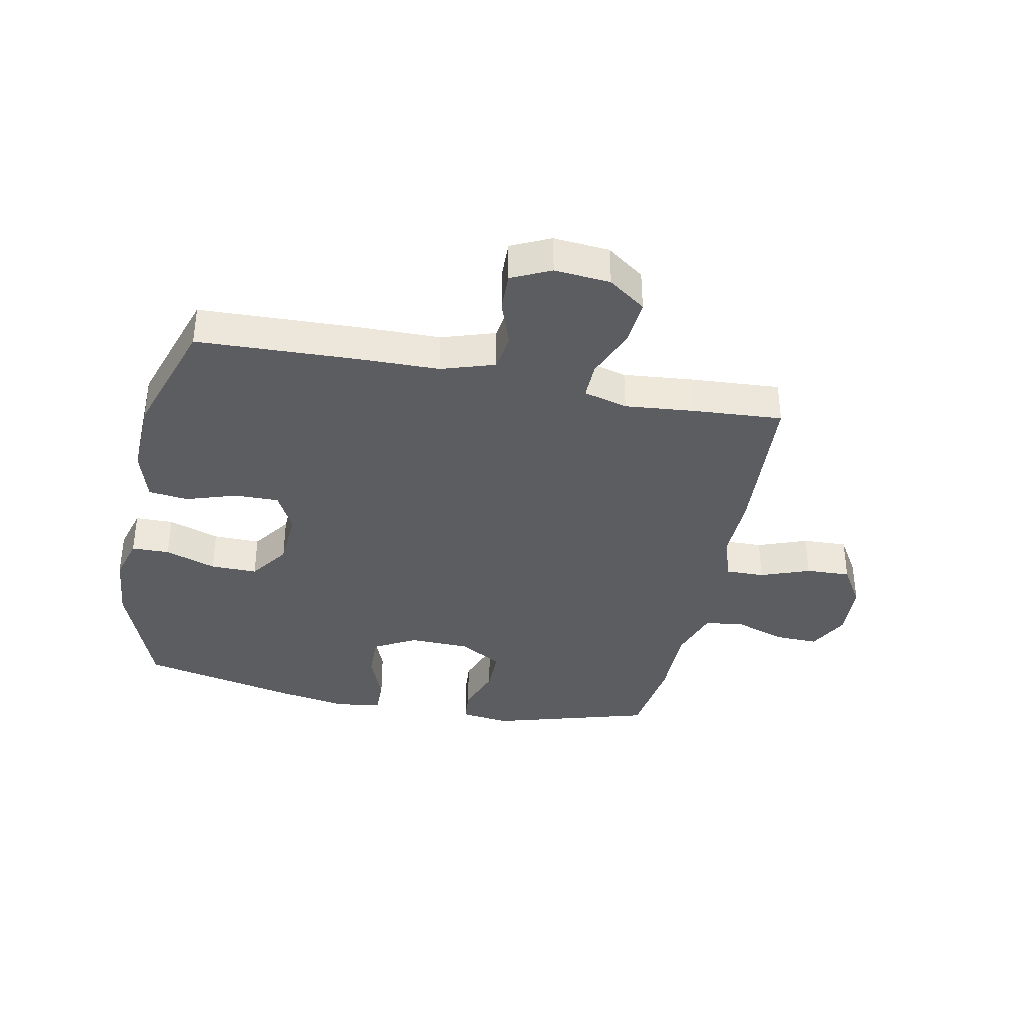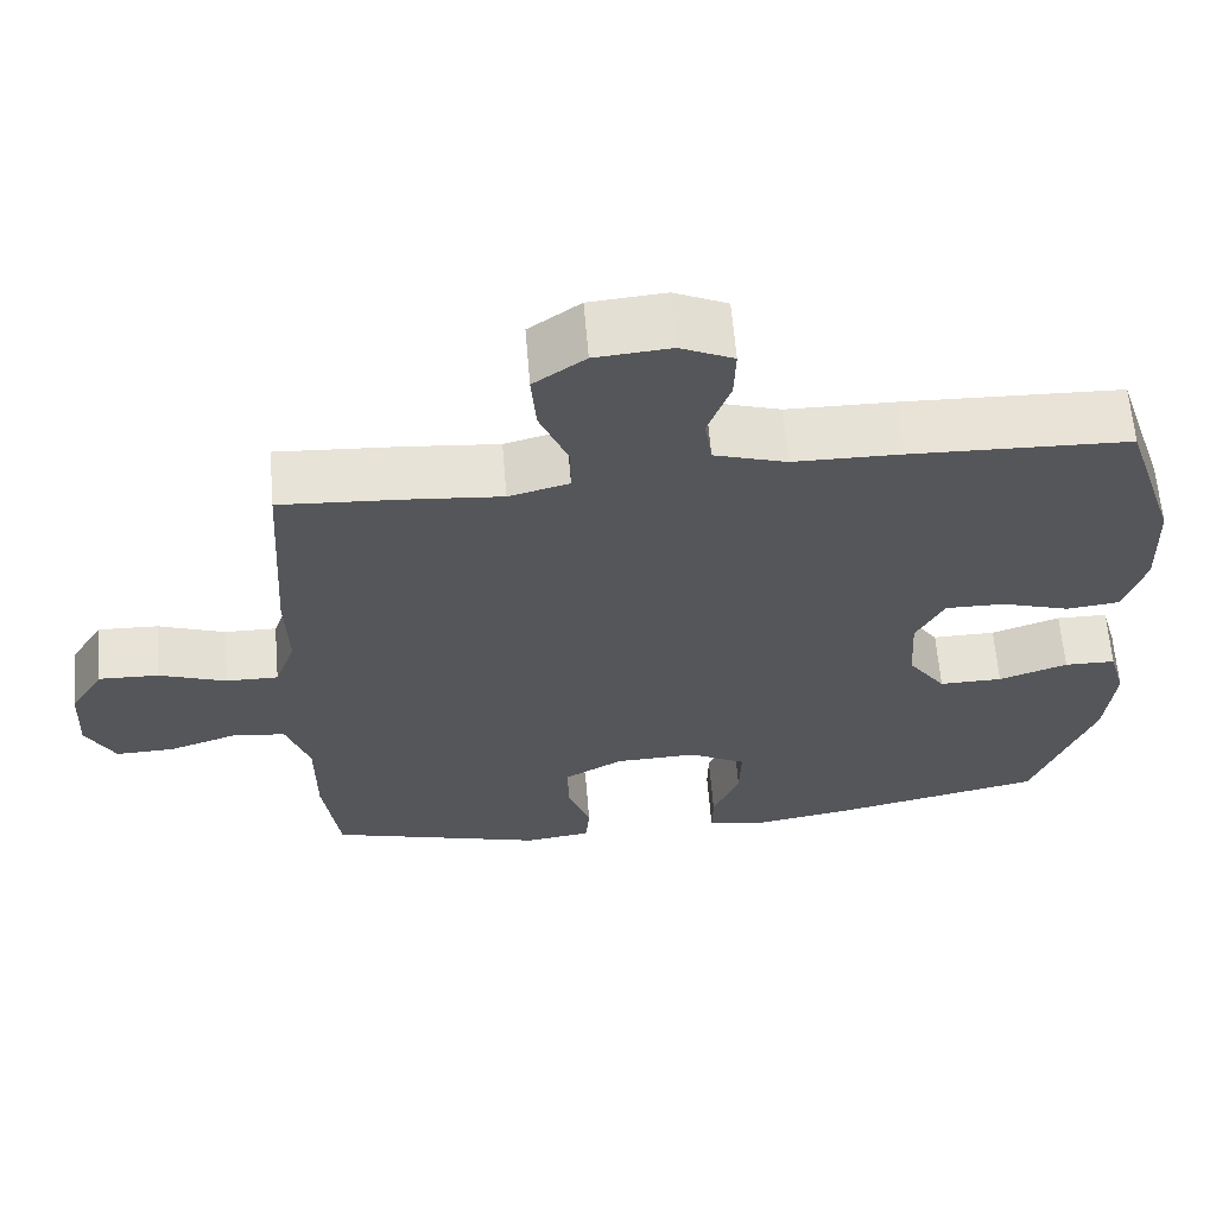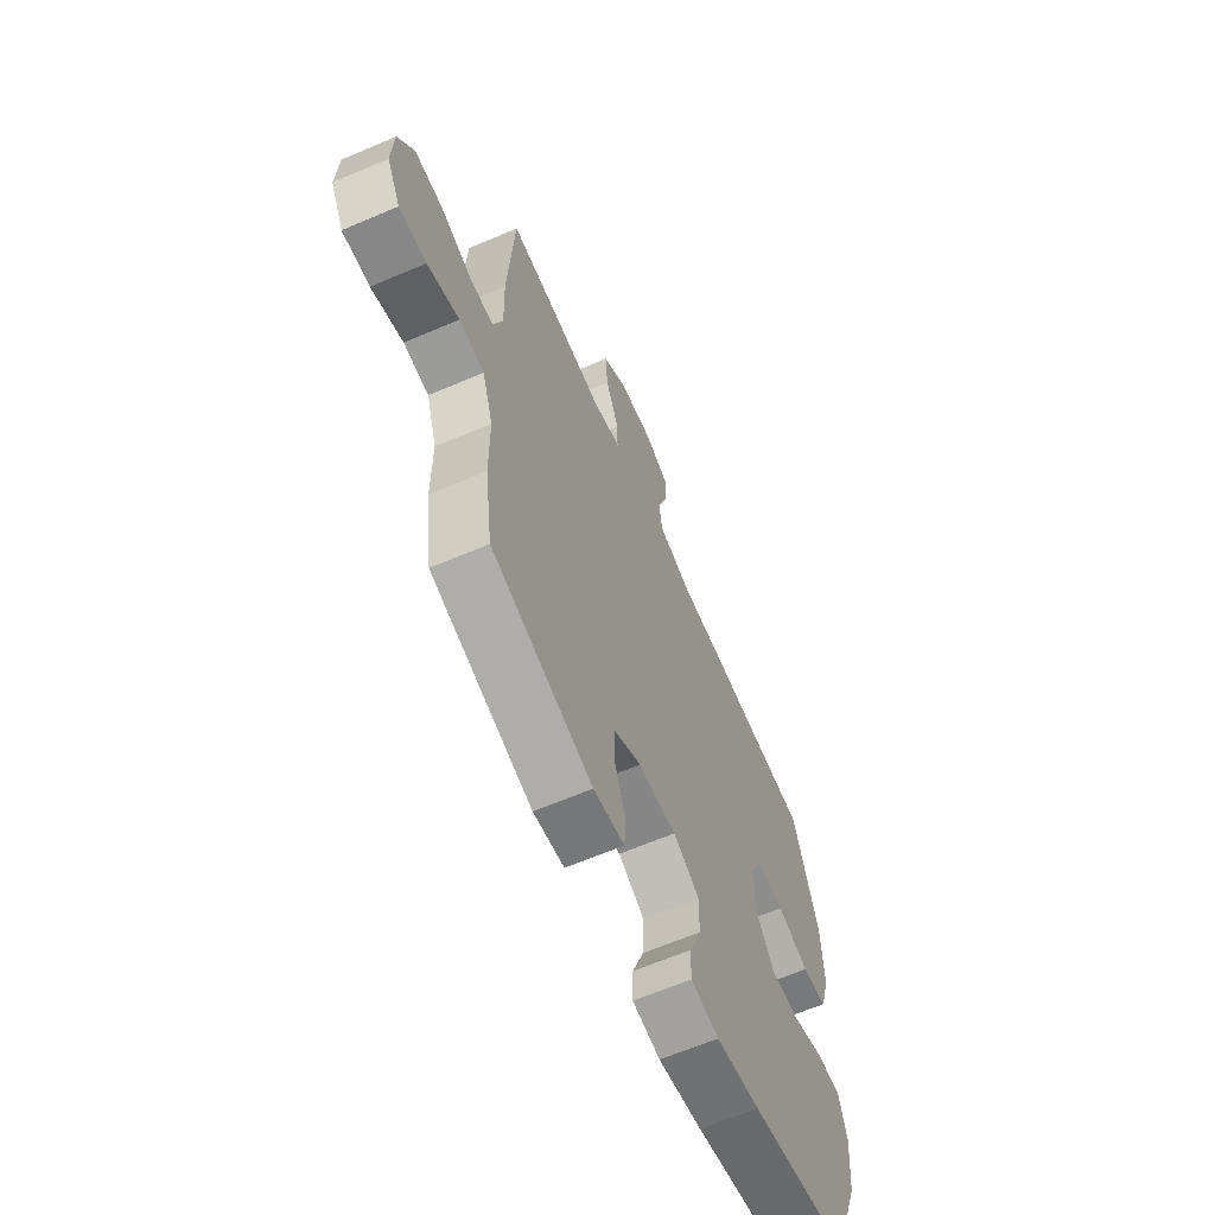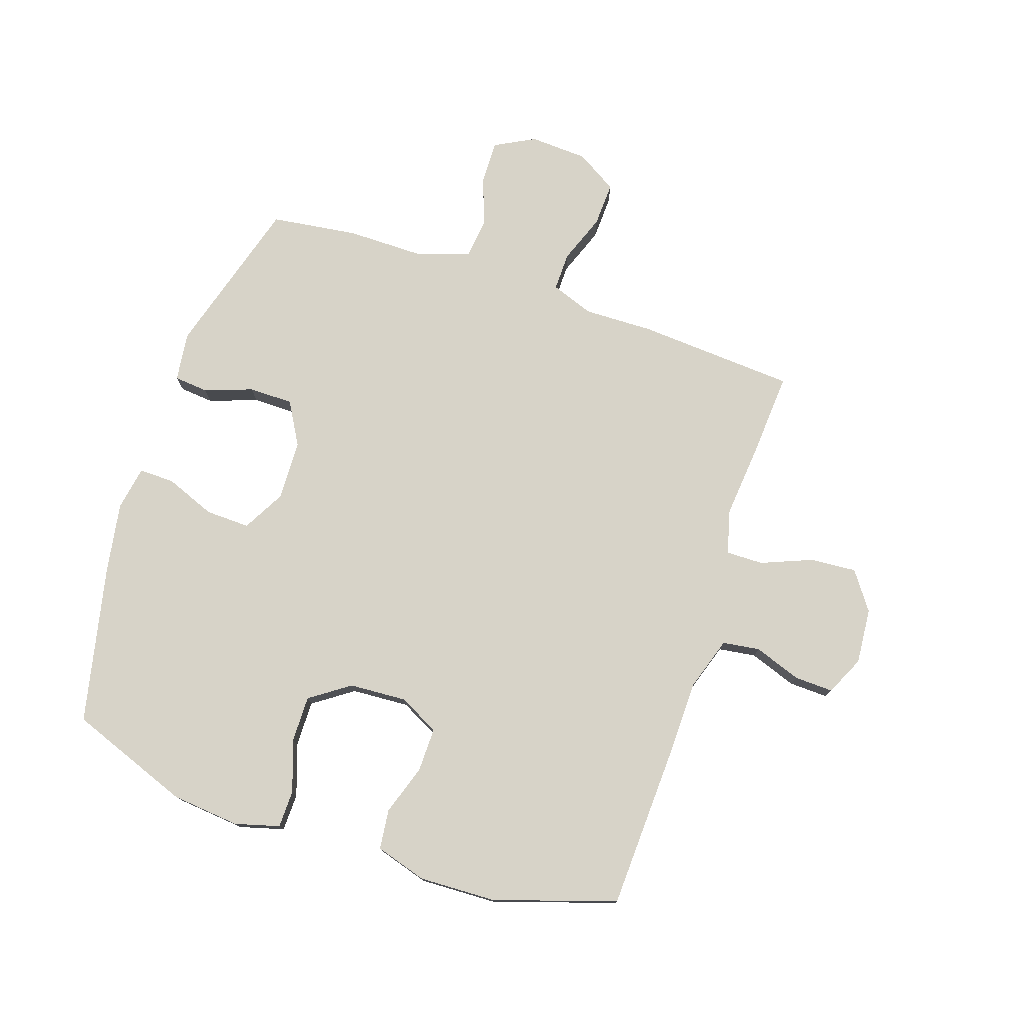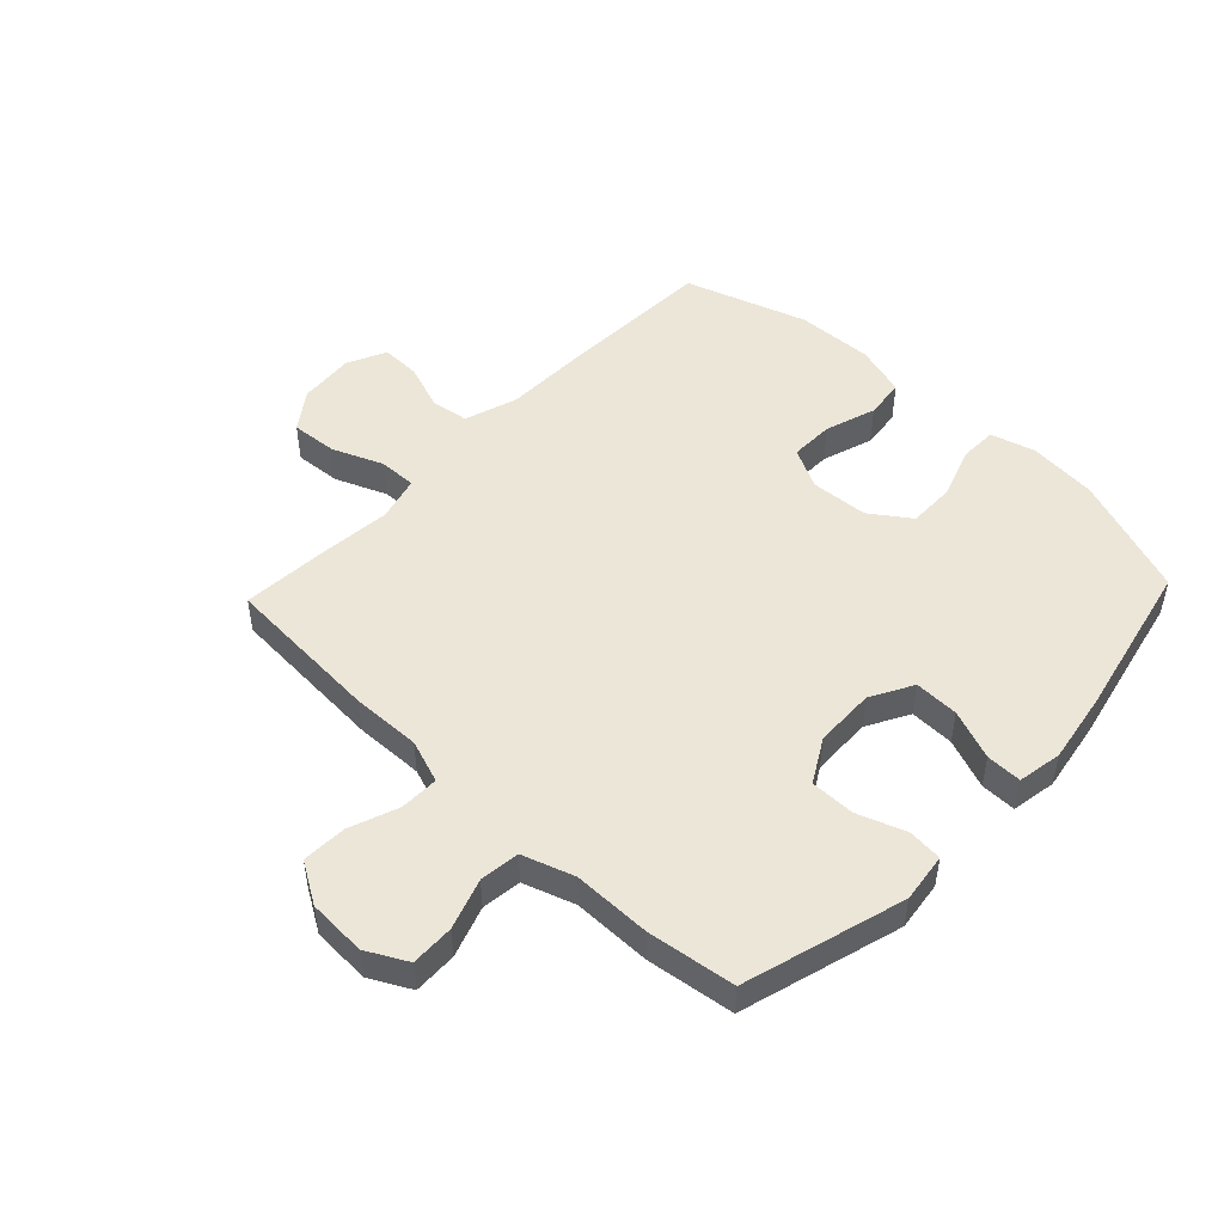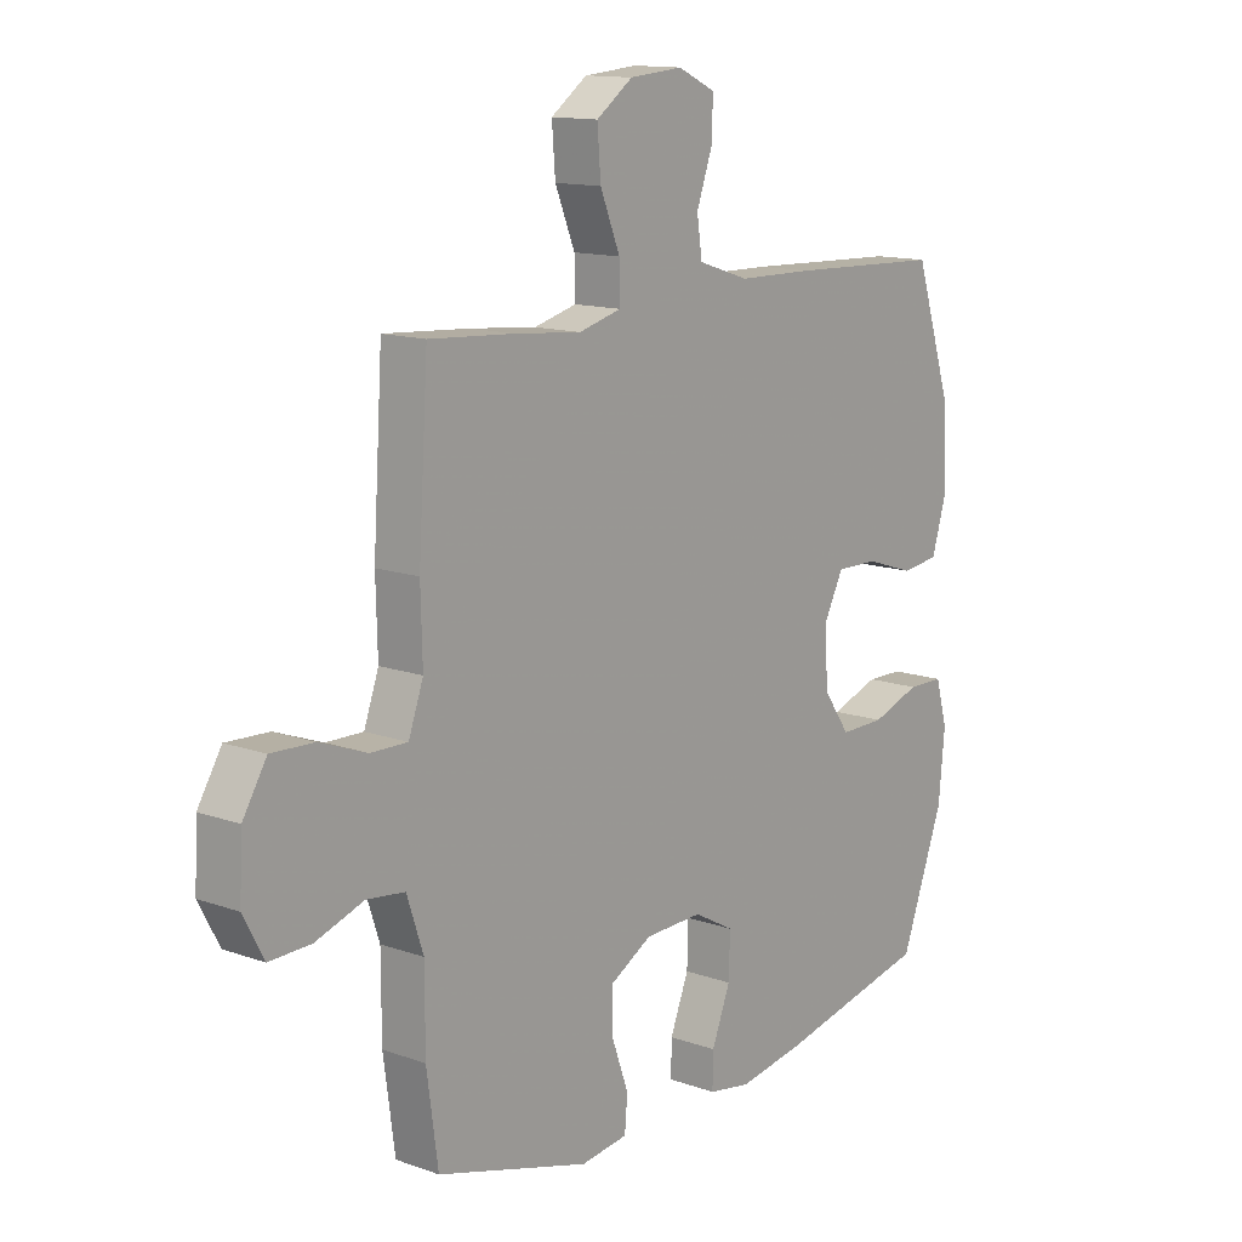
<metadata>
{"format":"obj","ext":"obj","renderer":"f3d","projection":"perspective","resolution":1024,"background":"white","views":[{"elev":-36.7,"azim":-11.4,"up":"+Y"},{"elev":63.5,"azim":175.2,"up":"+Z"},{"elev":-63.7,"azim":113.4,"up":"+Z"},{"elev":76.8,"azim":-71.4,"up":"+Y"},{"elev":49.2,"azim":133.5,"up":"+Y"},{"elev":13.3,"azim":128.9,"up":"+Z"}]}
</metadata>
<code>
v -0.5 0.07 0.5
v -0.228 0.07 0.51
v -0.094 0.07 0.512
v -0.004 0.07 0.541
v 0.005 0.07 0.604
v -0.023 0.07 0.683
v -0.025 0.07 0.749
v 0.041 0.07 0.78
v 0.135 0.07 0.772
v 0.199 0.07 0.726
v 0.193 0.07 0.648
v 0.158 0.07 0.562
v 0.157 0.07 0.499
v 0.232 0.07 0.479
v 0.35 0.07 0.49
v 0.5 0.07 0.5
v 0.517 0.07 0.232
v 0.514 0.07 0.116
v 0.54 0.07 0.043
v 0.605 0.07 0.044
v 0.688 0.07 0.075
v 0.763 0.07 0.078
v 0.805 0.07 0.009
v 0.81 0.07 -0.089
v 0.774 0.07 -0.157
v 0.701 0.07 -0.155
v 0.616 0.07 -0.126
v 0.549 0.07 -0.134
v 0.52 0.07 -0.221
v 0.52 0.07 -0.353
v 0.5 0.07 -0.5
v 0.23 0.07 -0.578
v 0.147 0.07 -0.567
v 0.142 0.07 -0.509
v 0.171 0.07 -0.428
v 0.171 0.07 -0.353
v 0.098 0.07 -0.311
v -0.004 0.07 -0.308
v -0.075 0.07 -0.347
v -0.073 0.07 -0.422
v -0.04 0.07 -0.506
v -0.039 0.07 -0.566
v -0.114 0.07 -0.579
v -0.232 0.07 -0.559
v -0.5 0.07 -0.5
v -0.576 0.07 -0.295
v -0.587 0.07 -0.179
v -0.566 0.07 -0.104
v -0.502 0.07 -0.103
v -0.416 0.07 -0.133
v -0.337 0.07 -0.134
v -0.29 0.07 -0.067
v -0.284 0.07 0.03
v -0.319 0.07 0.098
v -0.393 0.07 0.097
v -0.479 0.07 0.069
v -0.546 0.07 0.077
v -0.572 0.07 0.164
v -0.567 0.07 0.294
v -0.5 0 0.5
v -0.228 0 0.51
v -0.094 0 0.512
v -0.004 0 0.541
v 0.005 0 0.604
v -0.023 0 0.683
v -0.025 0 0.749
v 0.041 0 0.78
v 0.135 0 0.772
v 0.199 0 0.726
v 0.193 0 0.648
v 0.158 0 0.562
v 0.157 0 0.499
v 0.232 0 0.479
v 0.35 0 0.49
v 0.5 0 0.5
v 0.517 0 0.232
v 0.514 0 0.116
v 0.54 0 0.043
v 0.605 0 0.044
v 0.688 0 0.075
v 0.763 0 0.078
v 0.805 0 0.009
v 0.81 0 -0.089
v 0.774 0 -0.157
v 0.701 0 -0.155
v 0.616 0 -0.126
v 0.549 0 -0.134
v 0.52 0 -0.221
v 0.52 0 -0.353
v 0.5 0 -0.5
v 0.23 0 -0.578
v 0.147 0 -0.567
v 0.142 0 -0.509
v 0.171 0 -0.428
v 0.171 0 -0.353
v 0.098 0 -0.311
v -0.004 0 -0.308
v -0.075 0 -0.347
v -0.073 0 -0.422
v -0.04 0 -0.506
v -0.039 0 -0.566
v -0.114 0 -0.579
v -0.232 0 -0.559
v -0.5 0 -0.5
v -0.576 0 -0.295
v -0.587 0 -0.179
v -0.566 0 -0.104
v -0.502 0 -0.103
v -0.416 0 -0.133
v -0.337 0 -0.134
v -0.29 0 -0.067
v -0.284 0 0.03
v -0.319 0 0.098
v -0.393 0 0.097
v -0.479 0 0.069
v -0.546 0 0.077
v -0.572 0 0.164
v -0.567 0 0.294
f 55 56 57 58
f 54 55 58 59
f 47 48 49 50
f 47 50 51
f 46 47 51
f 45 46 51
f 44 45 51 52
f 40 41 42 43
f 39 40 43 44
f 32 33 34 35
f 32 35 36
f 29 30 31 32
f 28 29 32 36
f 24 25 26 27
f 24 27 28
f 23 24 28
f 20 21 22 23
f 19 20 23 28
f 18 19 28 36
f 14 15 16 17
f 13 14 17 18
f 9 10 11 12
f 9 12 13
f 8 9 13
f 5 6 7 8
f 4 5 8 13
f 3 4 13 18
f 54 59 1 2
f 53 54 2 3
f 39 44 52 53
f 38 39 53 3
f 37 38 3 18
f 18 36 37
f 117 116 115 114
f 118 117 114 113
f 109 108 107 106
f 110 109 106
f 110 106 105
f 110 105 104
f 111 110 104 103
f 102 101 100 99
f 103 102 99 98
f 94 93 92 91
f 95 94 91
f 91 90 89 88
f 95 91 88 87
f 86 85 84 83
f 87 86 83
f 87 83 82
f 82 81 80 79
f 87 82 79 78
f 95 87 78 77
f 76 75 74 73
f 77 76 73 72
f 71 70 69 68
f 72 71 68
f 72 68 67
f 67 66 65 64
f 72 67 64 63
f 77 72 63 62
f 61 60 118 113
f 62 61 113 112
f 112 111 103 98
f 62 112 98 97
f 77 62 97 96
f 96 95 77
f 1 60 61 2
f 2 61 62 3
f 3 62 63 4
f 4 63 64 5
f 5 64 65 6
f 6 65 66 7
f 7 66 67 8
f 8 67 68 9
f 9 68 69 10
f 10 69 70 11
f 11 70 71 12
f 12 71 72 13
f 13 72 73 14
f 14 73 74 15
f 15 74 75 16
f 16 75 76 17
f 17 76 77 18
f 18 77 78 19
f 19 78 79 20
f 20 79 80 21
f 21 80 81 22
f 22 81 82 23
f 23 82 83 24
f 24 83 84 25
f 25 84 85 26
f 26 85 86 27
f 27 86 87 28
f 28 87 88 29
f 29 88 89 30
f 30 89 90 31
f 31 90 91 32
f 32 91 92 33
f 33 92 93 34
f 34 93 94 35
f 35 94 95 36
f 36 95 96 37
f 37 96 97 38
f 38 97 98 39
f 39 98 99 40
f 40 99 100 41
f 41 100 101 42
f 42 101 102 43
f 43 102 103 44
f 44 103 104 45
f 45 104 105 46
f 46 105 106 47
f 47 106 107 48
f 48 107 108 49
f 49 108 109 50
f 50 109 110 51
f 51 110 111 52
f 52 111 112 53
f 53 112 113 54
f 54 113 114 55
f 55 114 115 56
f 56 115 116 57
f 57 116 117 58
f 58 117 118 59
f 59 118 60 1

</code>
